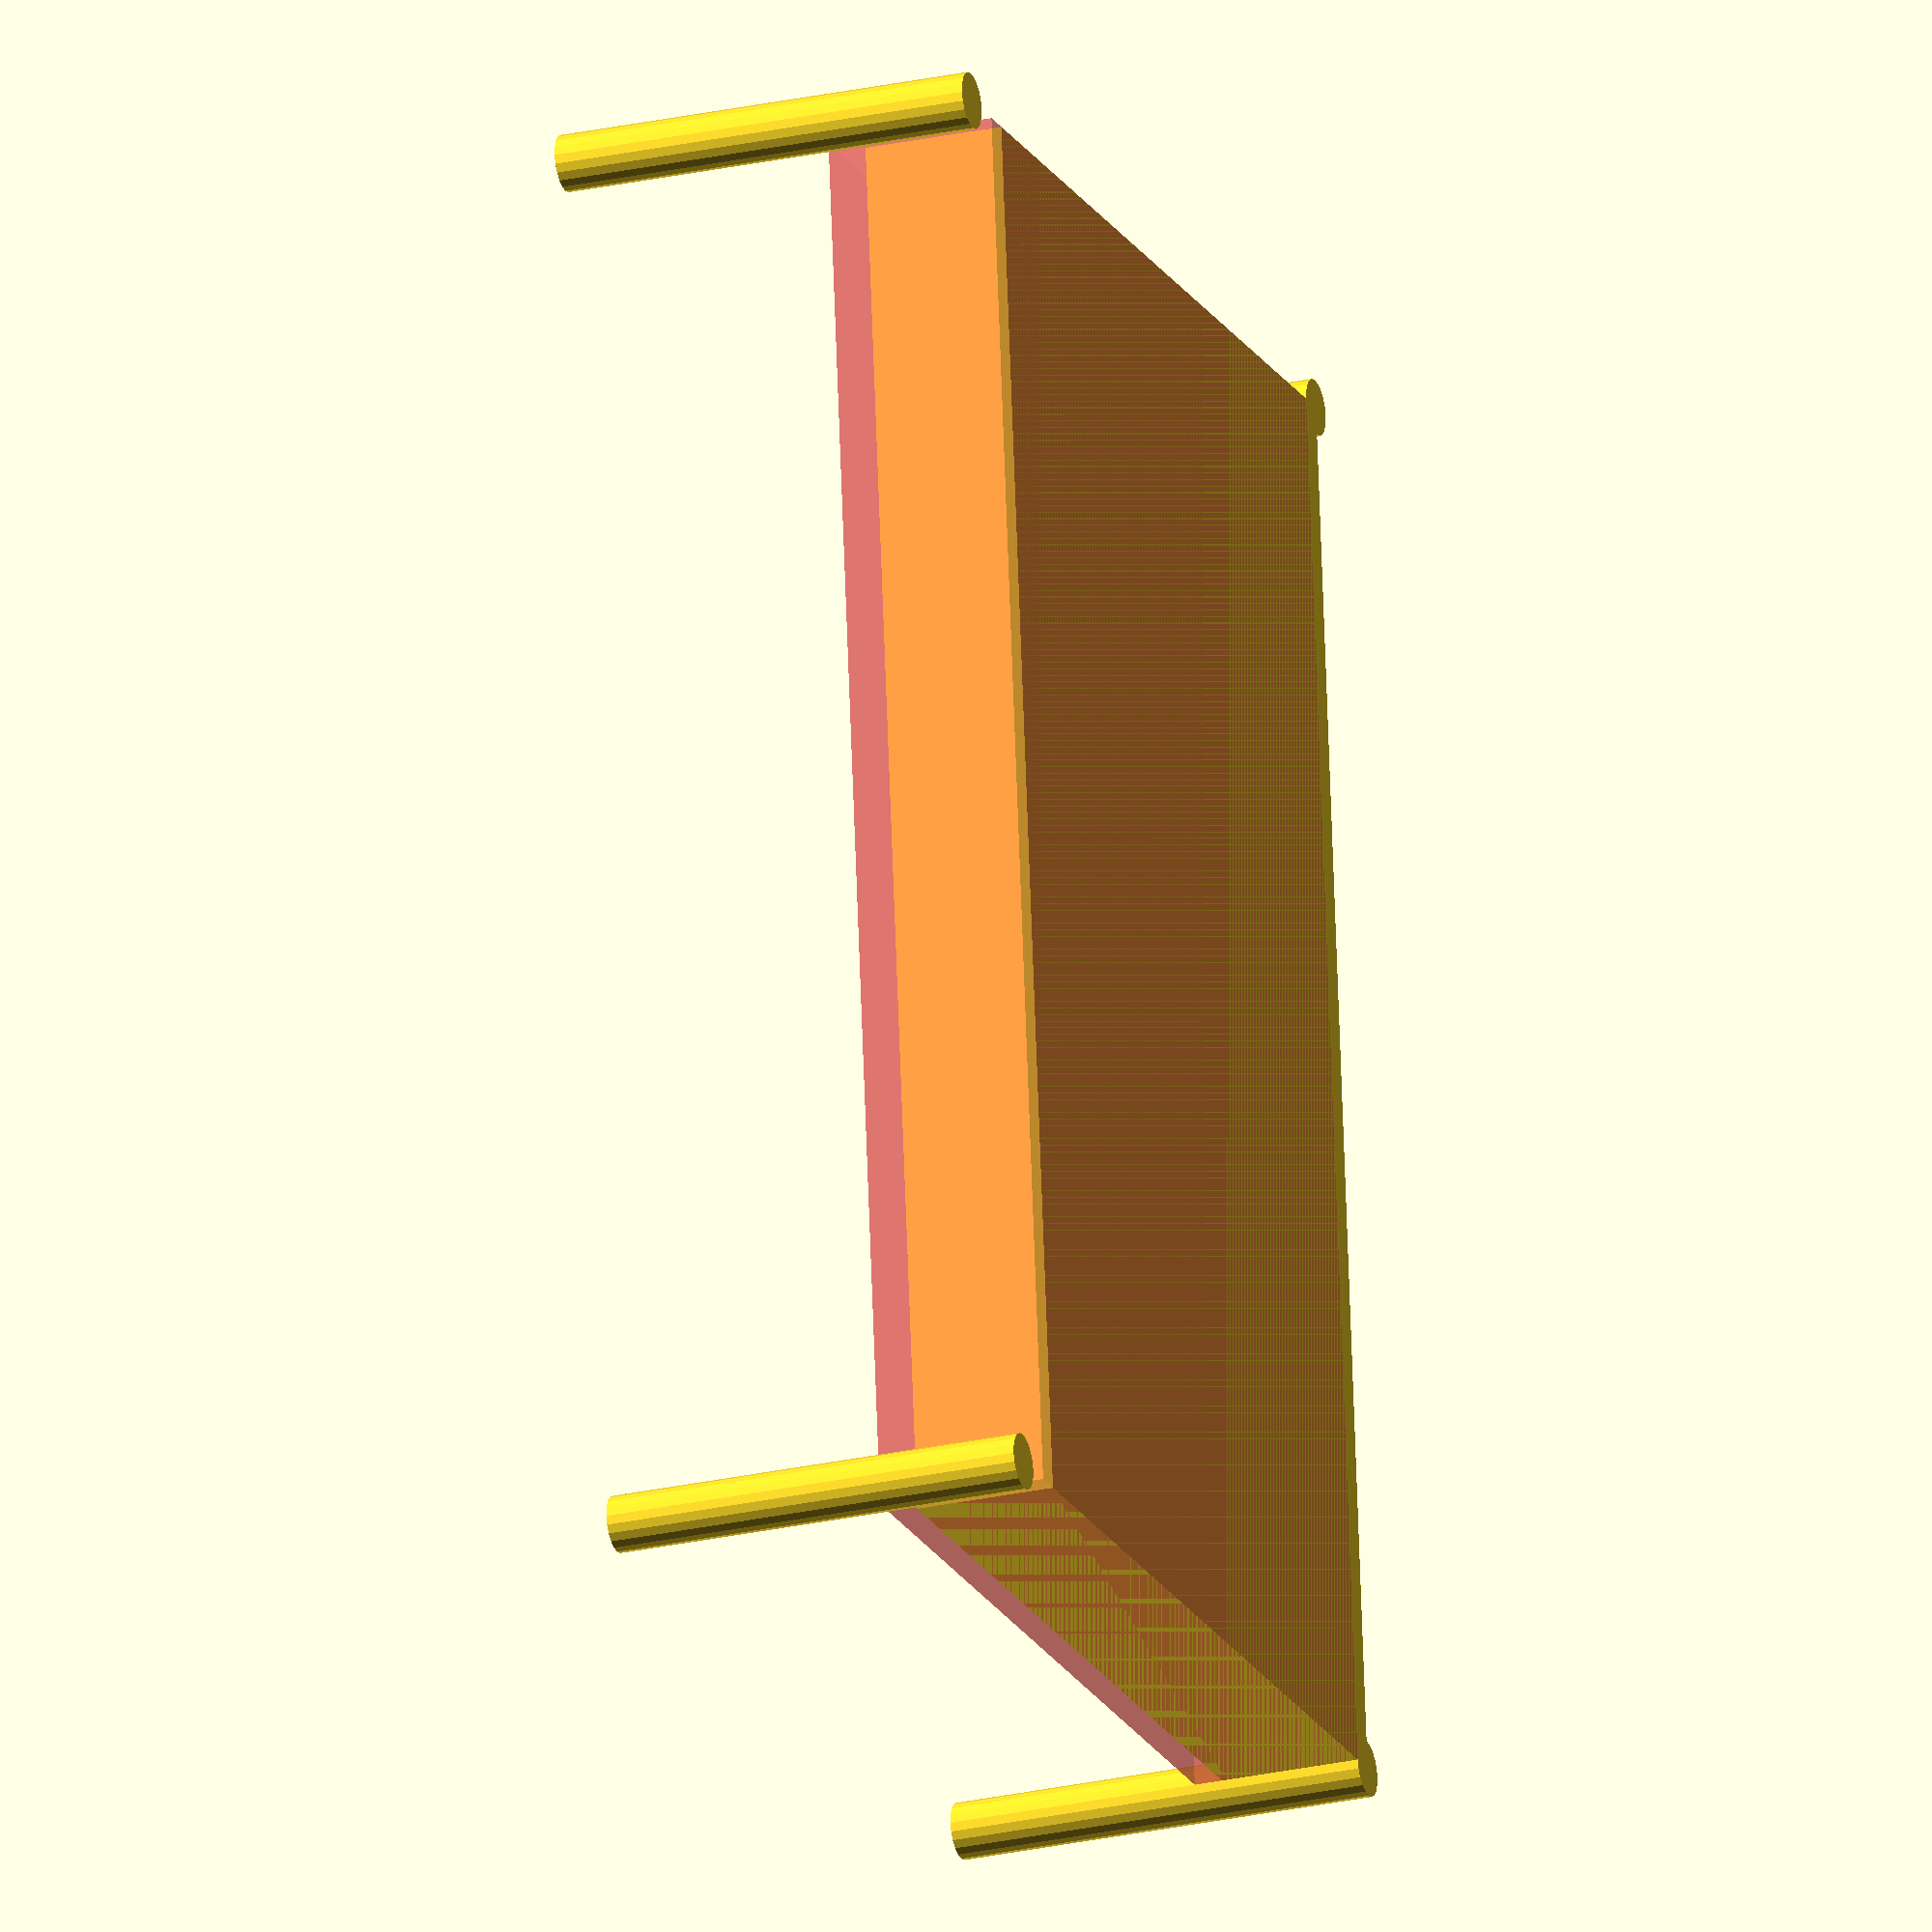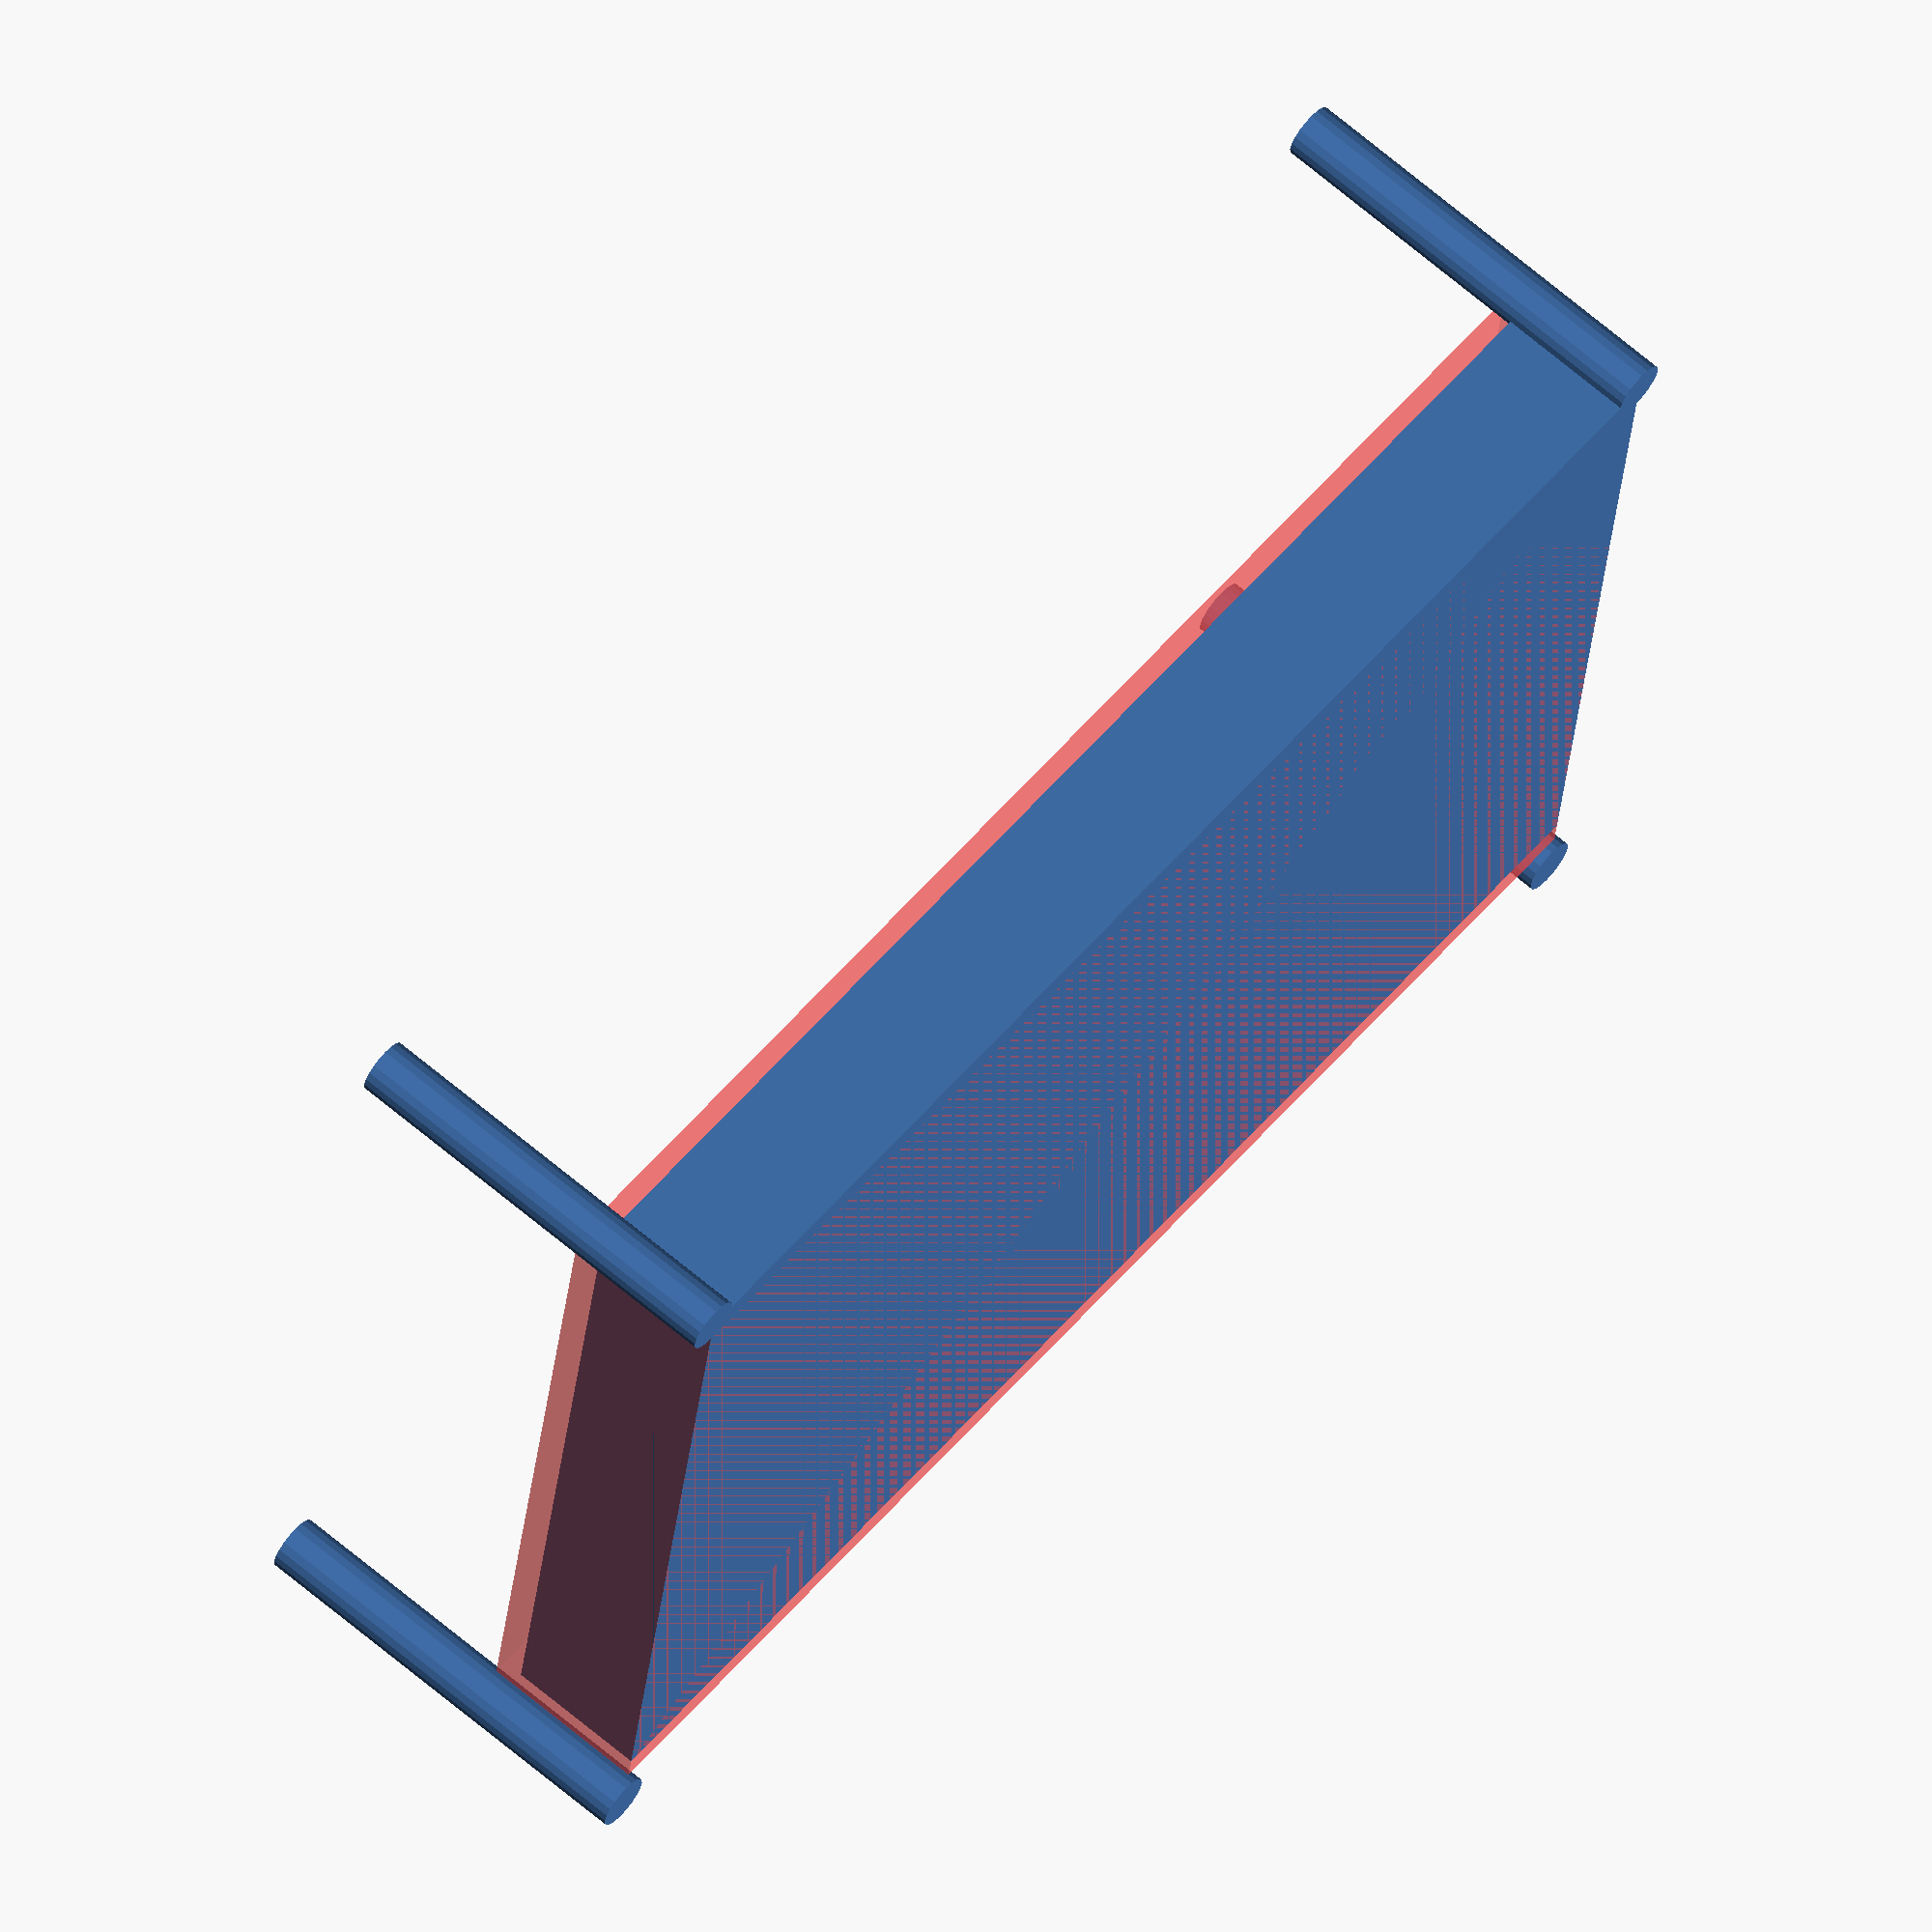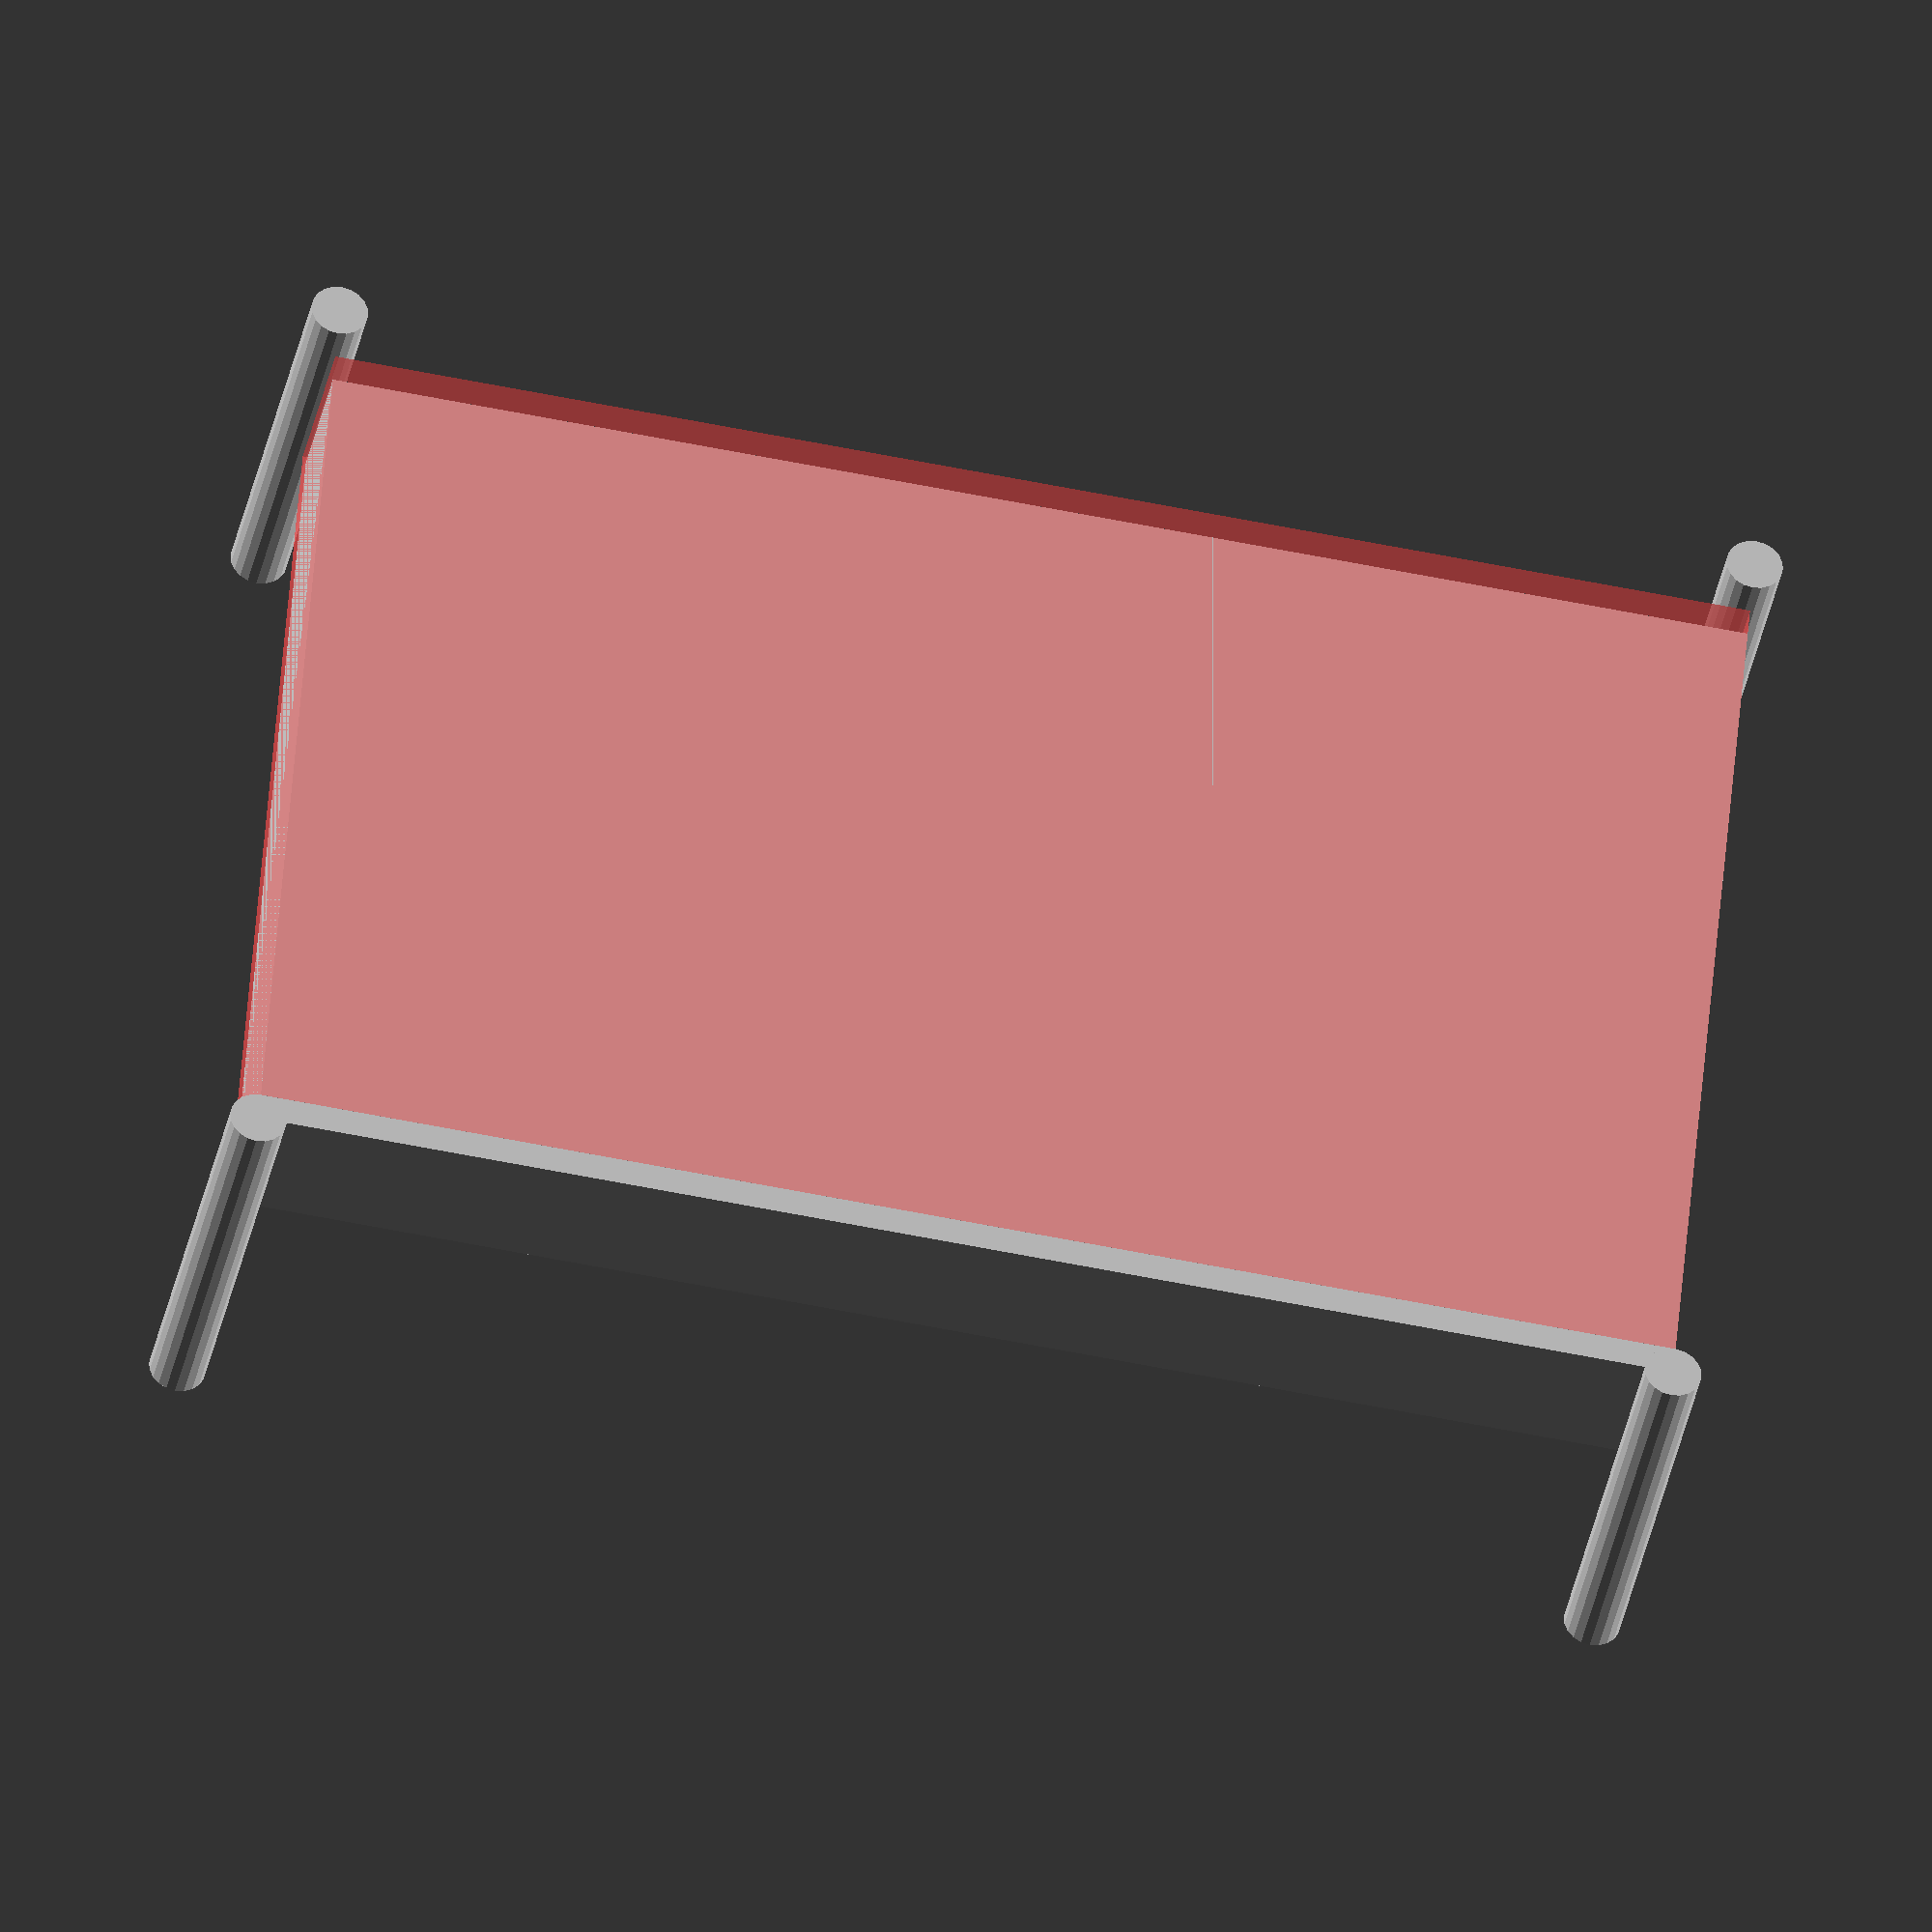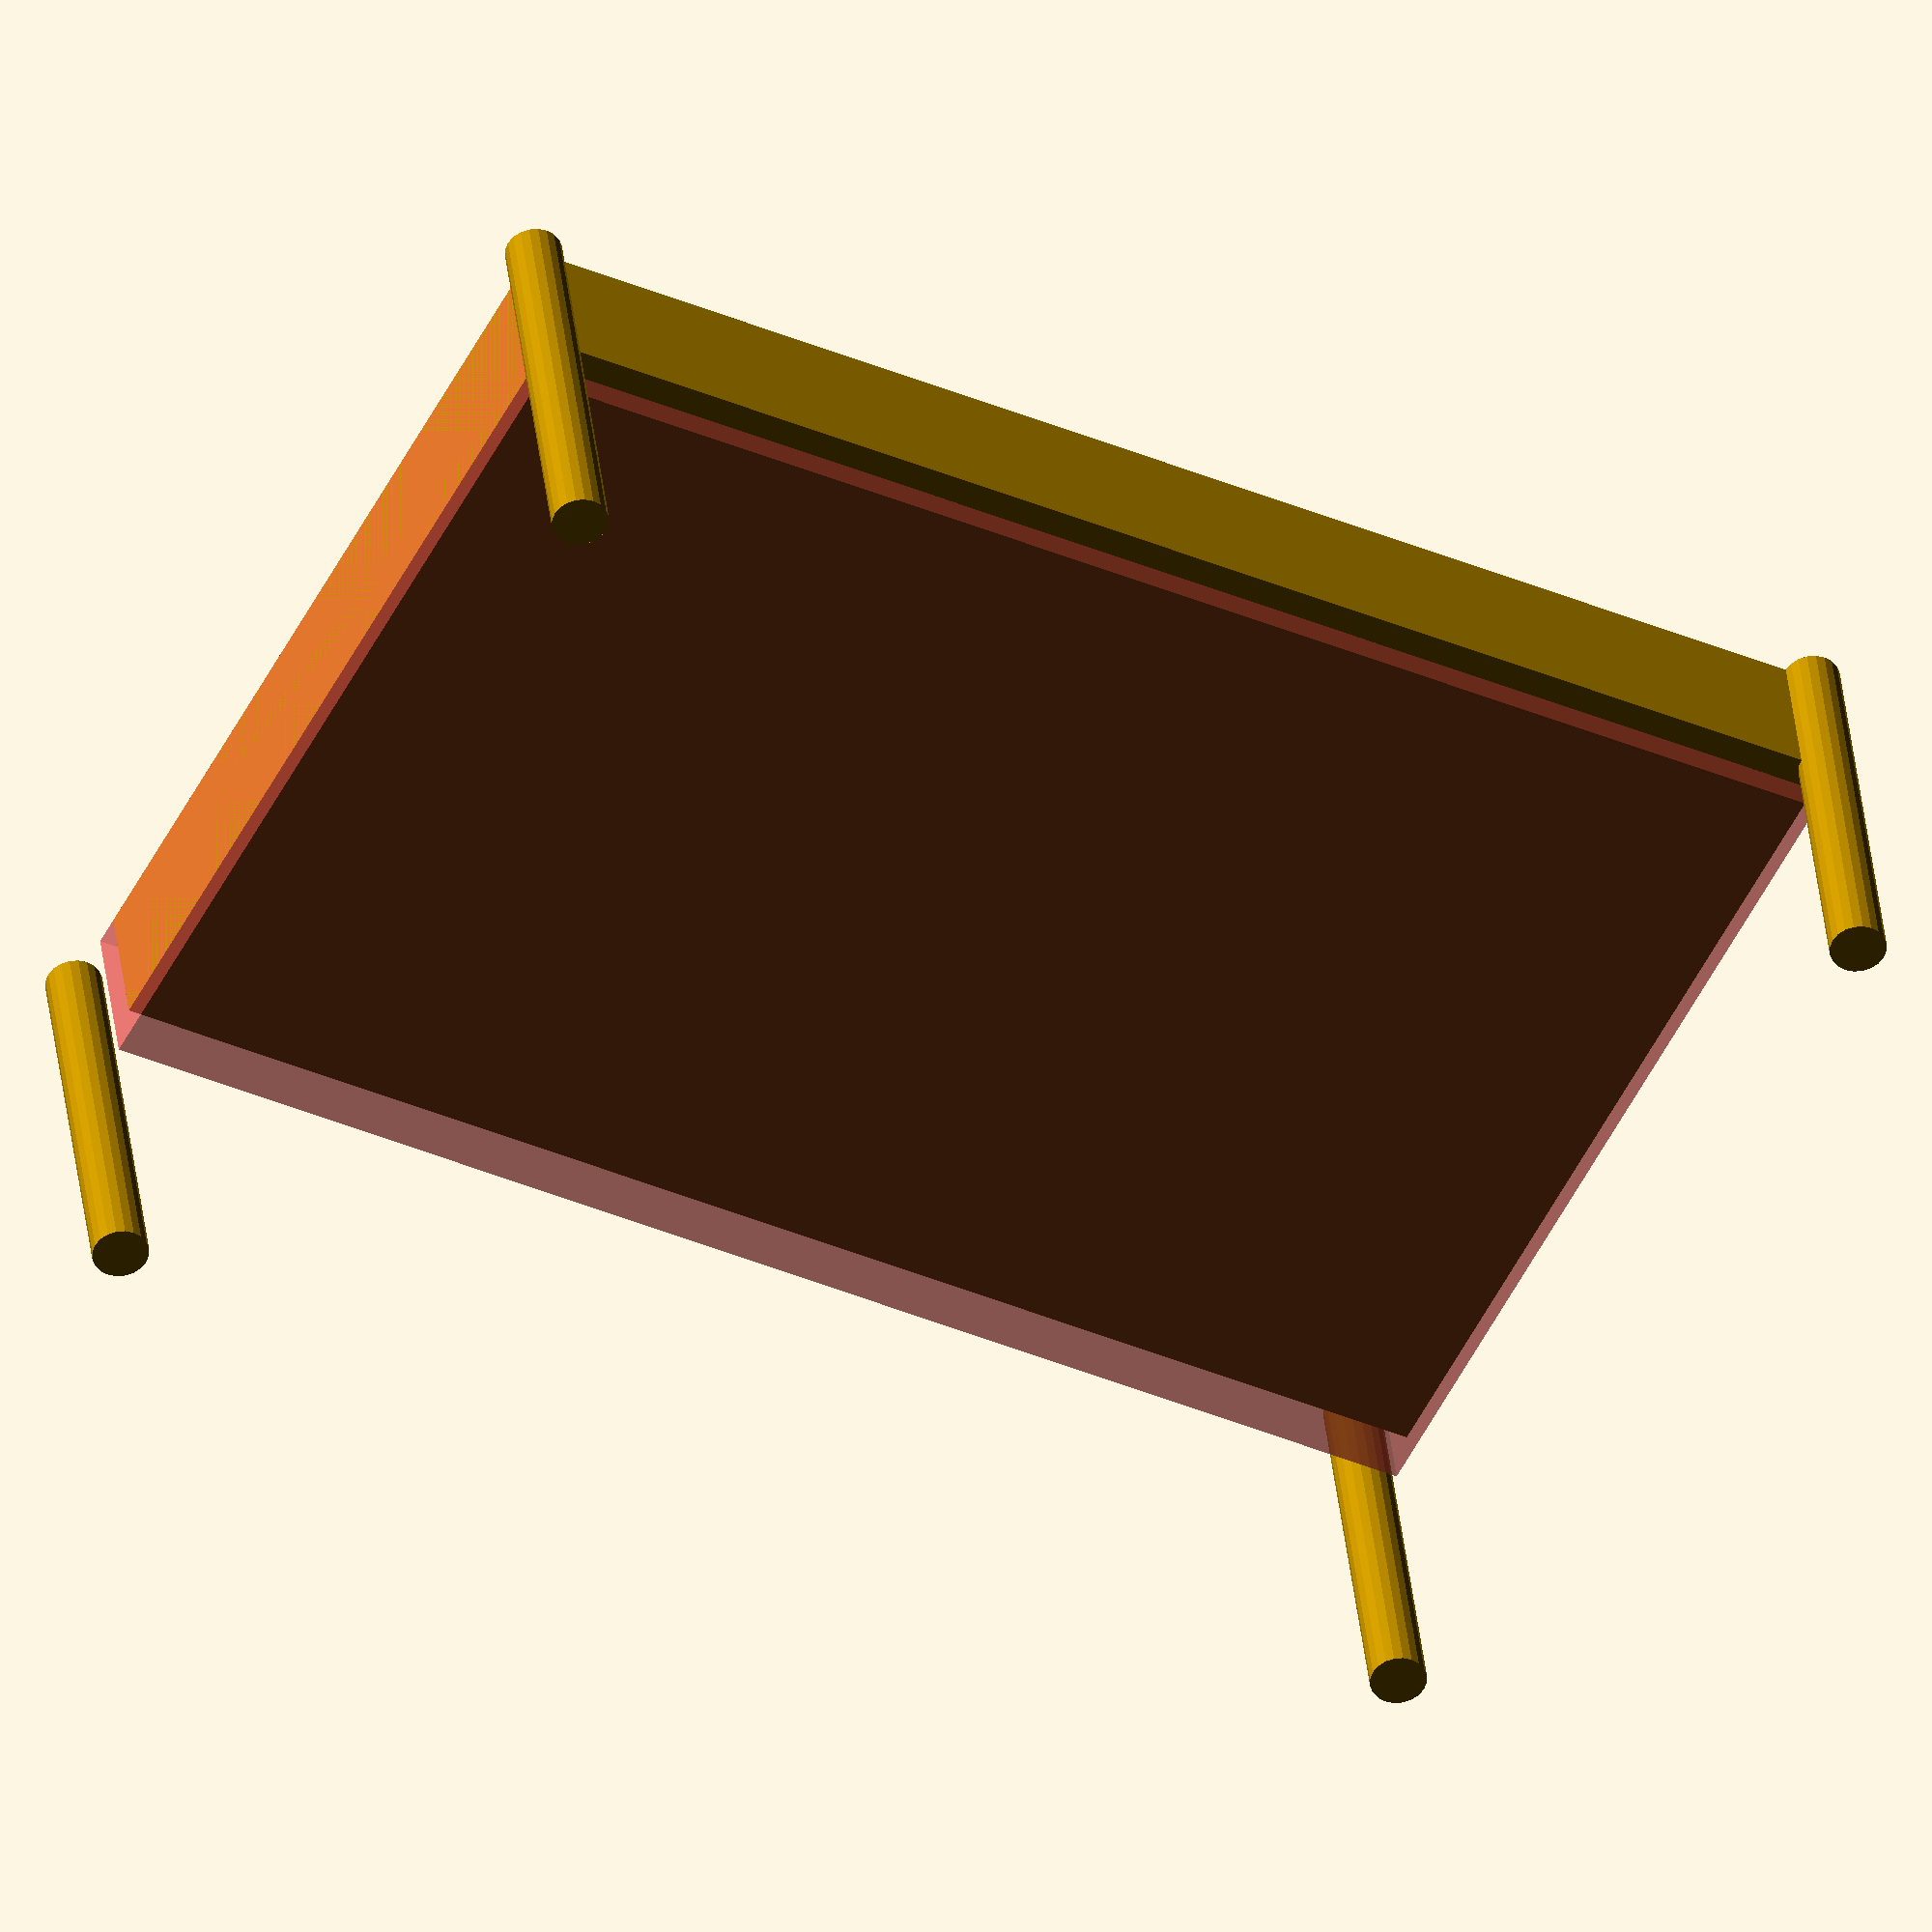
<openscad>

bw = 64;
bl = 100;
bh = 12;

bxh = 30;
bxw = 70;
bxl = 100;

// Corner radius
cr = 4;

$fn = 20;

#translate([2,0,0]) cube([bw, bl, bh]);
translate([0, 0, 0]) cylinder(d=cr, h = bxh);
translate([bxw,0,0]) cylinder(d=cr, h = bxh);
translate([0,bxl,0]) cylinder(d=cr, h = bxh);
translate([bxw,bxl,0]) cylinder(d=cr, h = bxh);

cube([bw, bl,10]);
//cube([bxh, bxw,

</openscad>
<views>
elev=205.2 azim=186.0 roll=70.0 proj=o view=wireframe
elev=112.2 azim=262.1 roll=49.7 proj=o view=wireframe
elev=215.9 azim=85.3 roll=10.8 proj=o view=solid
elev=141.1 azim=297.2 roll=186.2 proj=o view=wireframe
</views>
